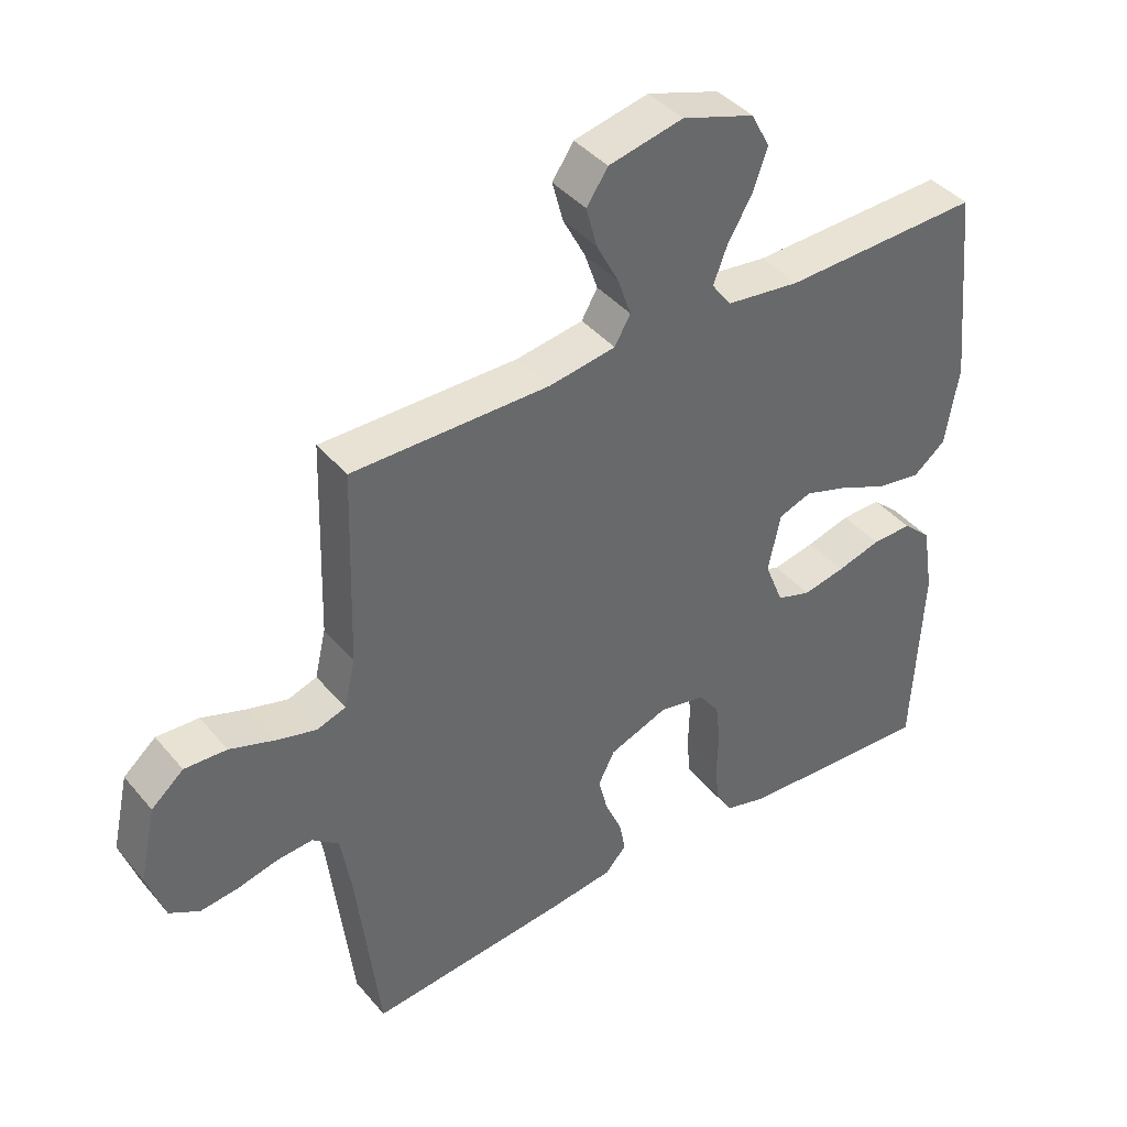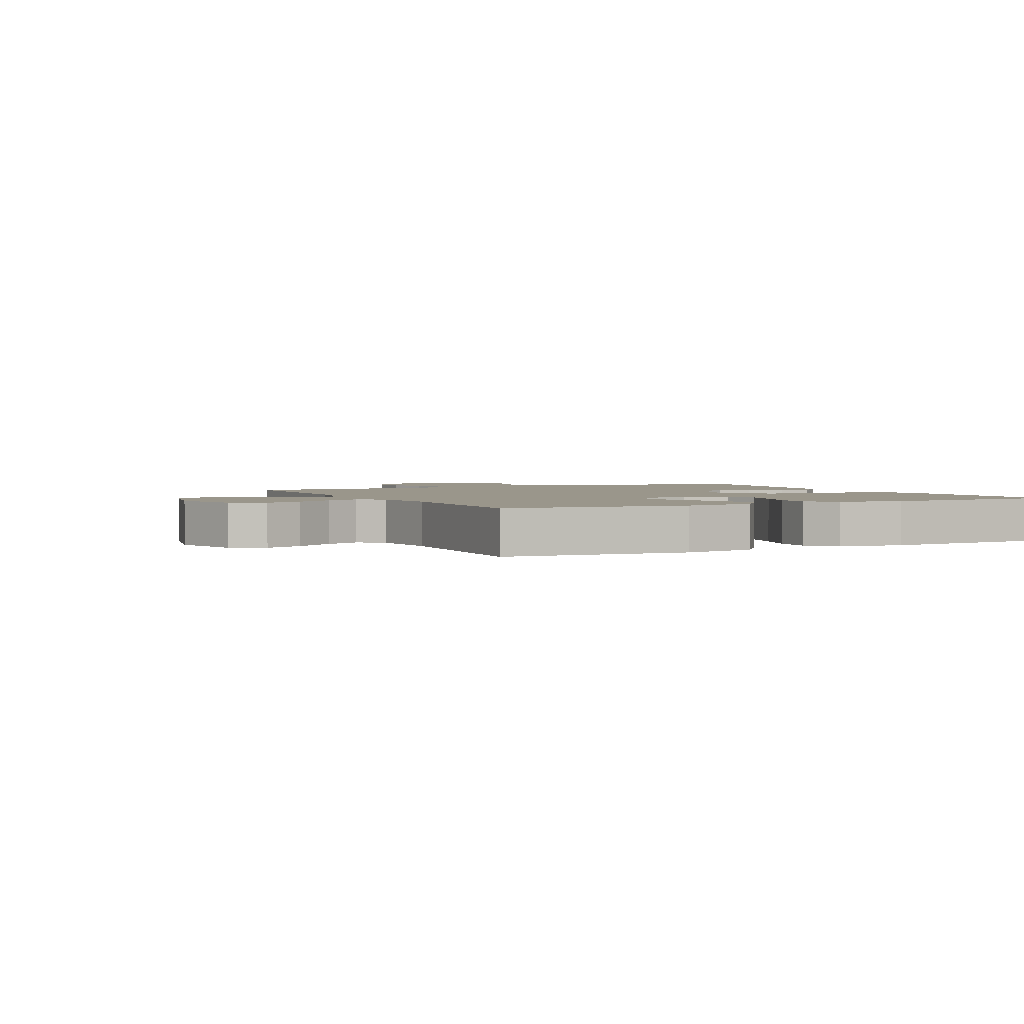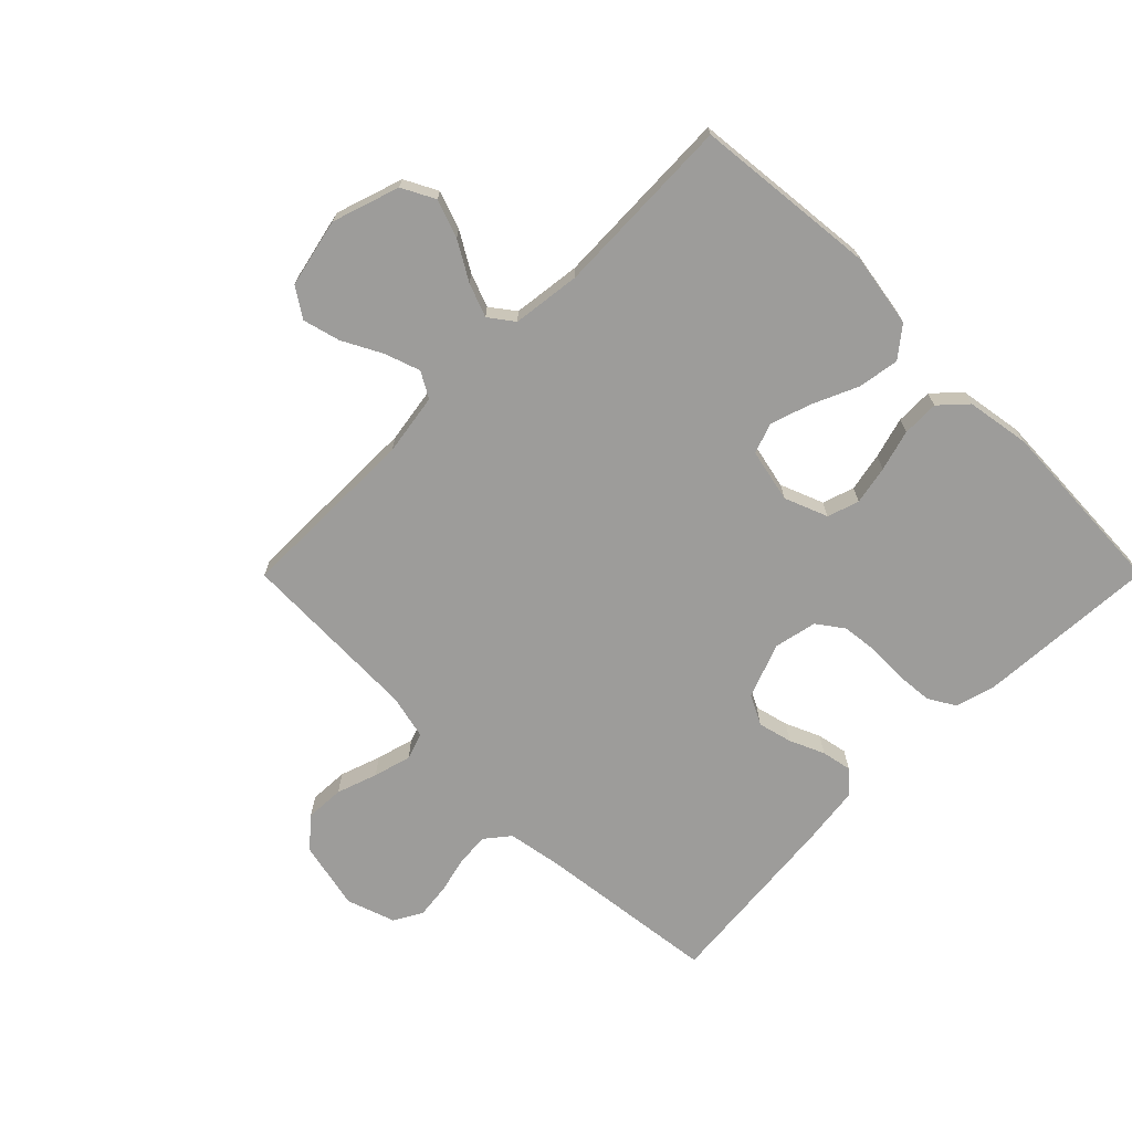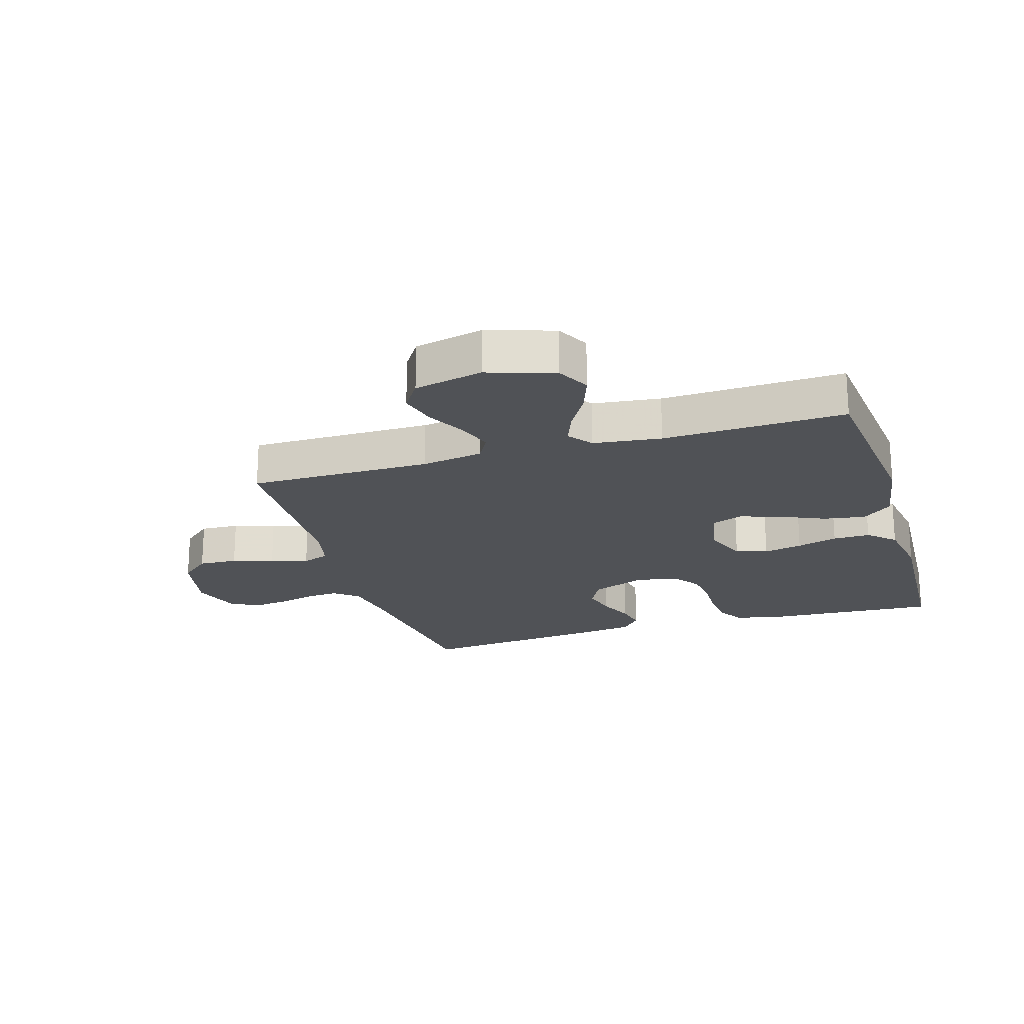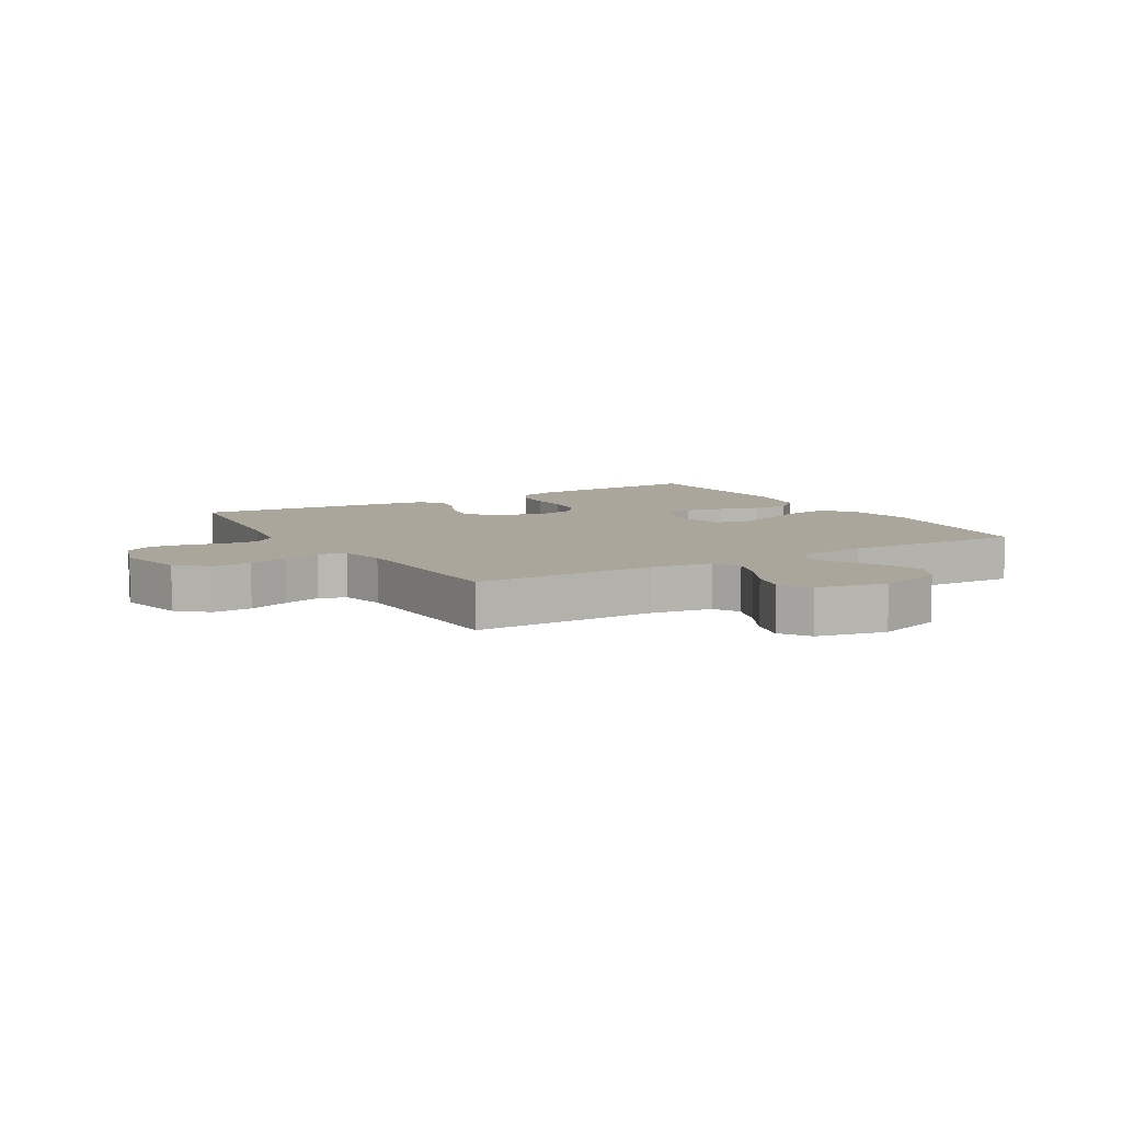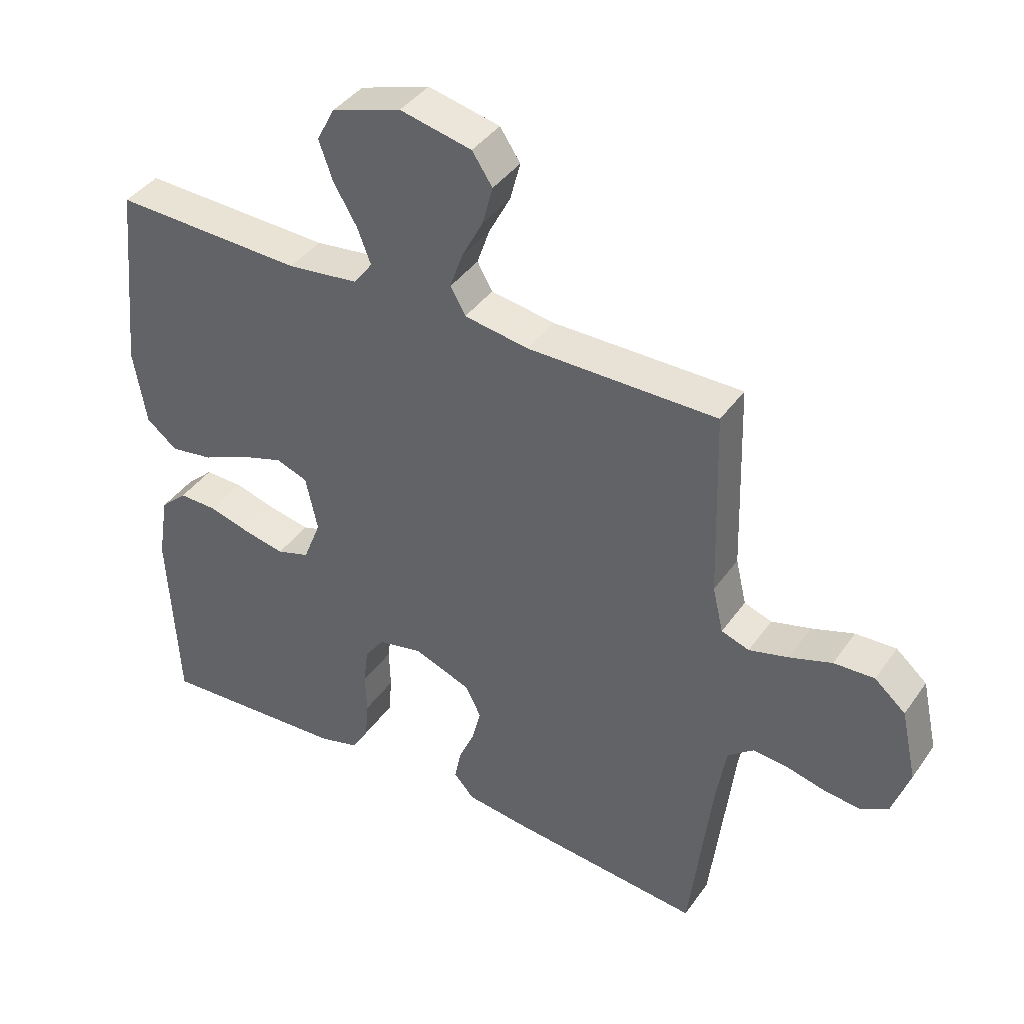
<metadata>
{"format":"obj","ext":"obj","renderer":"f3d","projection":"perspective","resolution":1024,"background":"white","views":[{"elev":40.9,"azim":-36.1,"up":"+Z"},{"elev":2.3,"azim":63.7,"up":"+Y"},{"elev":-70.1,"azim":45.1,"up":"+Y"},{"elev":-20.9,"azim":17.0,"up":"+Y"},{"elev":7.9,"azim":-30.7,"up":"+Y"},{"elev":40.4,"azim":-148.2,"up":"+Z"}]}
</metadata>
<code>
v -0.5 0.07 -0.5
v -0.536 0.07 -0.2
v -0.551 0.07 -0.112
v -0.591 0.07 -0.08
v -0.645 0.07 -0.084
v -0.706 0.07 -0.099
v -0.764 0.07 -0.106
v -0.81 0.07 -0.08
v -0.837 0.07 0
v -0.812 0.07 0.113
v -0.763 0.07 0.155
v -0.699 0.07 0.152
v -0.632 0.07 0.129
v -0.57 0.07 0.112
v -0.526 0.07 0.127
v -0.509 0.07 0.2
v -0.5 0.07 0.5
v -0.2 0.07 0.499
v -0.099 0.07 0.515
v -0.075 0.07 0.557
v -0.095 0.07 0.615
v -0.129 0.07 0.68
v -0.145 0.07 0.741
v -0.113 0.07 0.789
v 0 0.07 0.814
v 0.11 0.07 0.778
v 0.138 0.07 0.724
v 0.116 0.07 0.662
v 0.079 0.07 0.599
v 0.058 0.07 0.544
v 0.088 0.07 0.504
v 0.2 0.07 0.49
v 0.5 0.07 0.5
v 0.53 0.07 0.2
v 0.51 0.07 0.079
v 0.461 0.07 0.04
v 0.393 0.07 0.051
v 0.319 0.07 0.084
v 0.252 0.07 0.106
v 0.202 0.07 0.088
v 0.183 0.07 0
v 0.211 0.07 -0.071
v 0.263 0.07 -0.088
v 0.327 0.07 -0.075
v 0.394 0.07 -0.056
v 0.455 0.07 -0.055
v 0.498 0.07 -0.095
v 0.515 0.07 -0.2
v 0.5 0.07 -0.5
v 0.2 0.07 -0.482
v 0.137 0.07 -0.464
v 0.111 0.07 -0.42
v 0.106 0.07 -0.359
v 0.108 0.07 -0.294
v 0.101 0.07 -0.234
v 0.07 0.07 -0.191
v 0 0.07 -0.176
v -0.09 0.07 -0.21
v -0.115 0.07 -0.259
v -0.101 0.07 -0.315
v -0.076 0.07 -0.372
v -0.066 0.07 -0.422
v -0.098 0.07 -0.458
v -0.2 0.07 -0.471
v -0.5 0 -0.5
v -0.536 0 -0.2
v -0.551 0 -0.112
v -0.591 0 -0.08
v -0.645 0 -0.084
v -0.706 0 -0.099
v -0.764 0 -0.106
v -0.81 0 -0.08
v -0.837 0 0
v -0.812 0 0.113
v -0.763 0 0.155
v -0.699 0 0.152
v -0.632 0 0.129
v -0.57 0 0.112
v -0.526 0 0.127
v -0.509 0 0.2
v -0.5 0 0.5
v -0.2 0 0.499
v -0.099 0 0.515
v -0.075 0 0.557
v -0.095 0 0.615
v -0.129 0 0.68
v -0.145 0 0.741
v -0.113 0 0.789
v 0 0 0.814
v 0.11 0 0.778
v 0.138 0 0.724
v 0.116 0 0.662
v 0.079 0 0.599
v 0.058 0 0.544
v 0.088 0 0.504
v 0.2 0 0.49
v 0.5 0 0.5
v 0.53 0 0.2
v 0.51 0 0.079
v 0.461 0 0.04
v 0.393 0 0.051
v 0.319 0 0.084
v 0.252 0 0.106
v 0.202 0 0.088
v 0.183 0 0
v 0.211 0 -0.071
v 0.263 0 -0.088
v 0.327 0 -0.075
v 0.394 0 -0.056
v 0.455 0 -0.055
v 0.498 0 -0.095
v 0.515 0 -0.2
v 0.5 0 -0.5
v 0.2 0 -0.482
v 0.137 0 -0.464
v 0.111 0 -0.42
v 0.106 0 -0.359
v 0.108 0 -0.294
v 0.101 0 -0.234
v 0.07 0 -0.191
v 0 0 -0.176
v -0.09 0 -0.21
v -0.115 0 -0.259
v -0.101 0 -0.315
v -0.076 0 -0.372
v -0.066 0 -0.422
v -0.098 0 -0.458
v -0.2 0 -0.471
f 64 1 2
f 63 64 2
f 62 63 2
f 61 62 2
f 60 61 2
f 59 60 2 3
f 58 59 3 4
f 57 58 4
f 52 53 54
f 51 52 54
f 50 51 54
f 49 50 54
f 48 49 54
f 47 48 54
f 46 47 54
f 45 46 54
f 44 45 54
f 43 44 54 55
f 42 43 55 56
f 36 37 38
f 35 36 38
f 34 35 38
f 33 34 38
f 32 33 38
f 31 32 38 39
f 30 31 39 40
f 27 28 29
f 26 27 29
f 25 26 29
f 24 25 29
f 23 24 29
f 22 23 29
f 21 22 29
f 20 21 29 30
f 30 40 41
f 20 30 41
f 19 20 41
f 16 17 18
f 42 56 57
f 41 42 57
f 19 41 57
f 18 19 57
f 16 18 57
f 15 16 57
f 11 12 13
f 10 11 13
f 9 10 13
f 8 9 13
f 7 8 13
f 6 7 13
f 5 6 13
f 14 15 57 4
f 4 5 13 14
f 66 65 128
f 66 128 127
f 66 127 126
f 66 126 125
f 66 125 124
f 67 66 124 123
f 68 67 123 122
f 68 122 121
f 118 117 116
f 118 116 115
f 118 115 114
f 118 114 113
f 118 113 112
f 118 112 111
f 118 111 110
f 118 110 109
f 118 109 108
f 119 118 108 107
f 120 119 107 106
f 102 101 100
f 102 100 99
f 102 99 98
f 102 98 97
f 102 97 96
f 103 102 96 95
f 104 103 95 94
f 93 92 91
f 93 91 90
f 93 90 89
f 93 89 88
f 93 88 87
f 93 87 86
f 93 86 85
f 94 93 85 84
f 105 104 94
f 105 94 84
f 105 84 83
f 82 81 80
f 121 120 106
f 121 106 105
f 121 105 83
f 121 83 82
f 121 82 80
f 121 80 79
f 77 76 75
f 77 75 74
f 77 74 73
f 77 73 72
f 77 72 71
f 77 71 70
f 77 70 69
f 68 121 79 78
f 78 77 69 68
f 1 65 66 2
f 2 66 67 3
f 3 67 68 4
f 4 68 69 5
f 5 69 70 6
f 6 70 71 7
f 7 71 72 8
f 8 72 73 9
f 9 73 74 10
f 10 74 75 11
f 11 75 76 12
f 12 76 77 13
f 13 77 78 14
f 14 78 79 15
f 15 79 80 16
f 16 80 81 17
f 17 81 82 18
f 18 82 83 19
f 19 83 84 20
f 20 84 85 21
f 21 85 86 22
f 22 86 87 23
f 23 87 88 24
f 24 88 89 25
f 25 89 90 26
f 26 90 91 27
f 27 91 92 28
f 28 92 93 29
f 29 93 94 30
f 30 94 95 31
f 31 95 96 32
f 32 96 97 33
f 33 97 98 34
f 34 98 99 35
f 35 99 100 36
f 36 100 101 37
f 37 101 102 38
f 38 102 103 39
f 39 103 104 40
f 40 104 105 41
f 41 105 106 42
f 42 106 107 43
f 43 107 108 44
f 44 108 109 45
f 45 109 110 46
f 46 110 111 47
f 47 111 112 48
f 48 112 113 49
f 49 113 114 50
f 50 114 115 51
f 51 115 116 52
f 52 116 117 53
f 53 117 118 54
f 54 118 119 55
f 55 119 120 56
f 56 120 121 57
f 57 121 122 58
f 58 122 123 59
f 59 123 124 60
f 60 124 125 61
f 61 125 126 62
f 62 126 127 63
f 63 127 128 64
f 64 128 65 1

</code>
